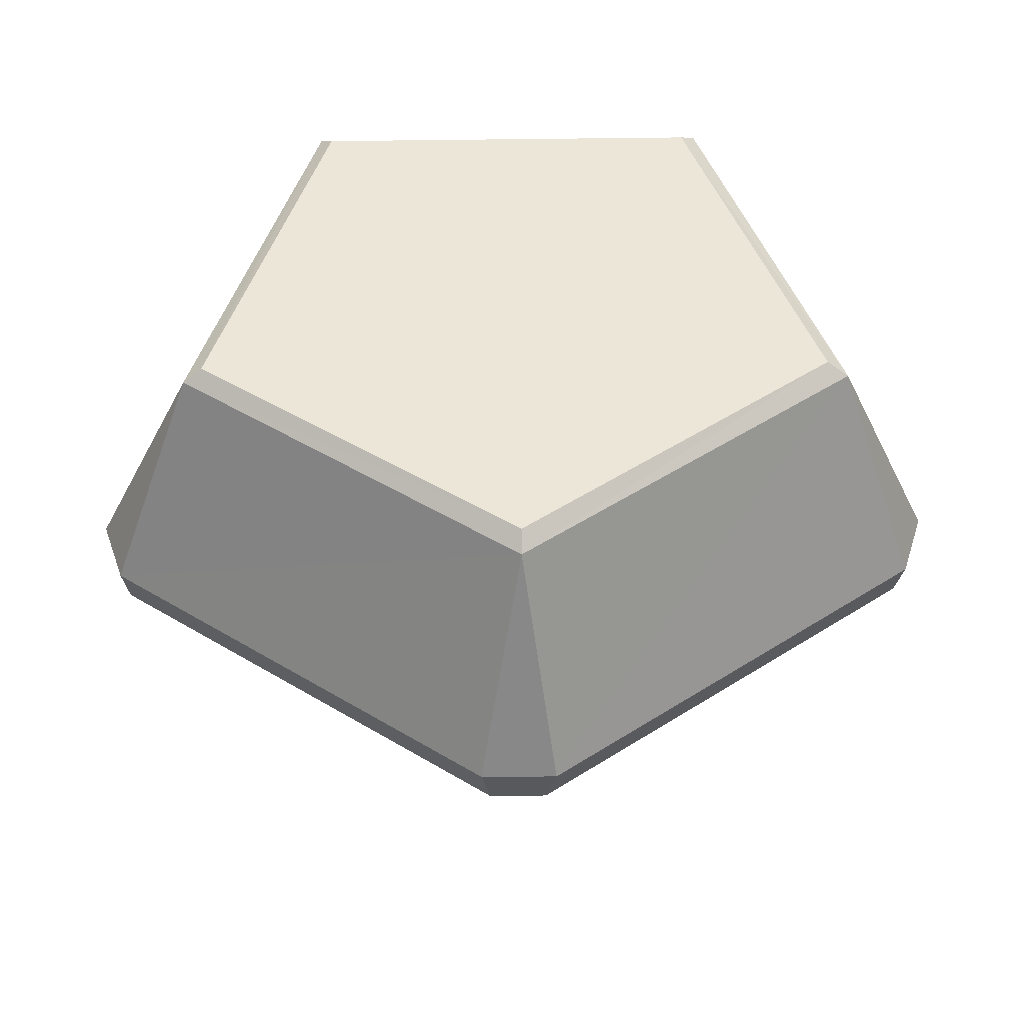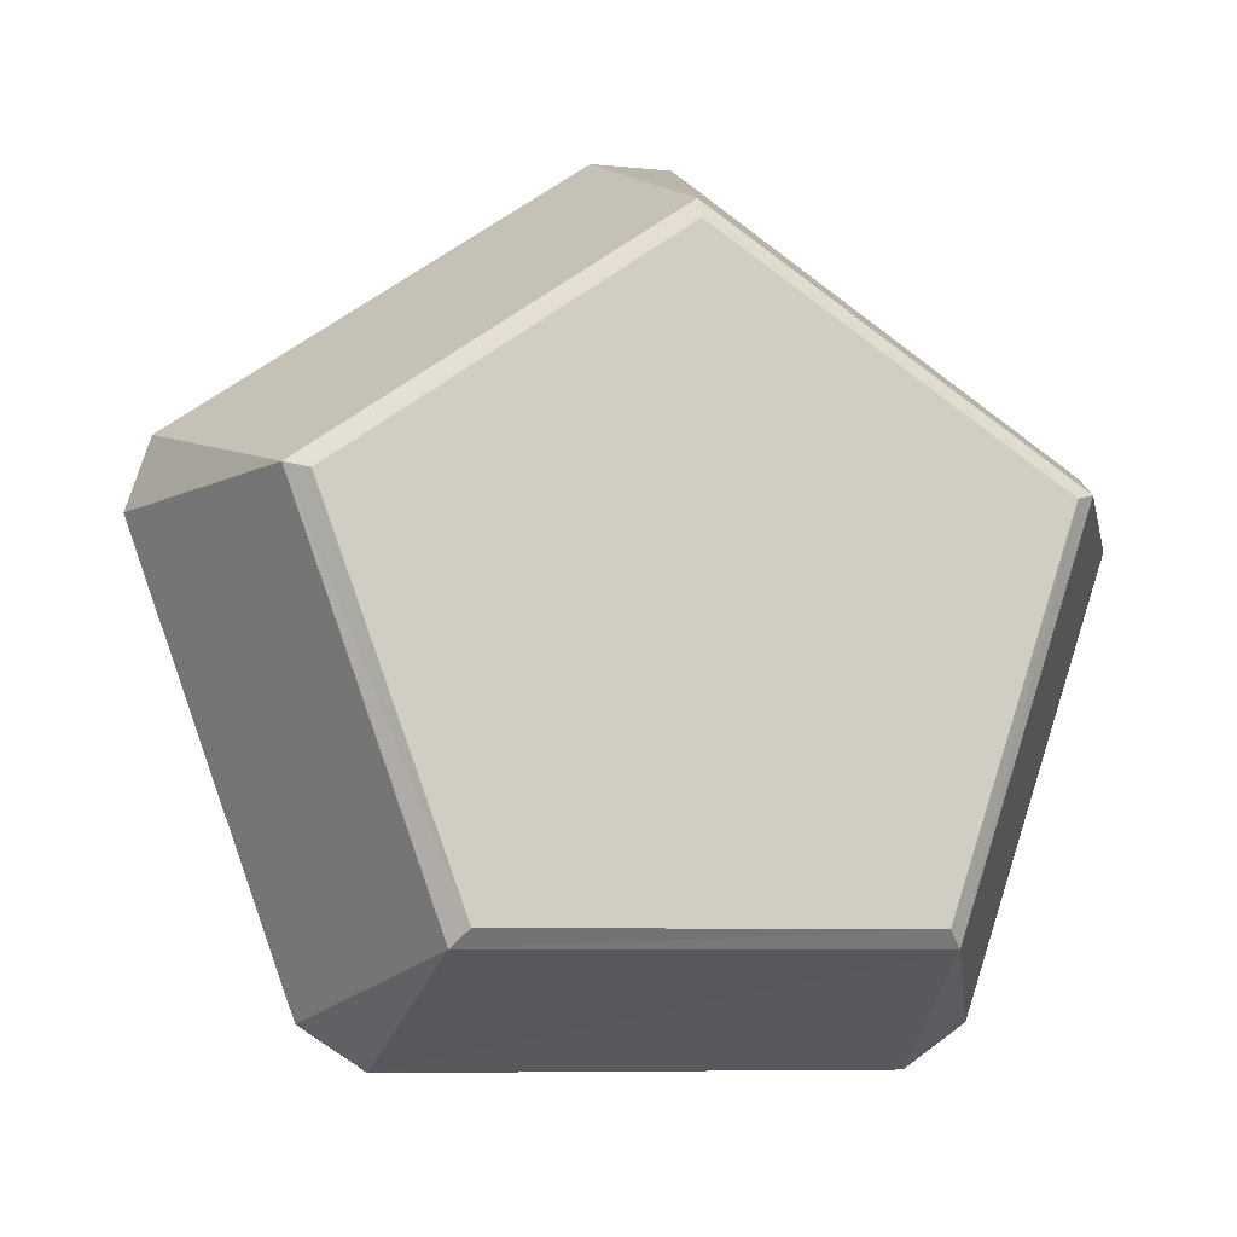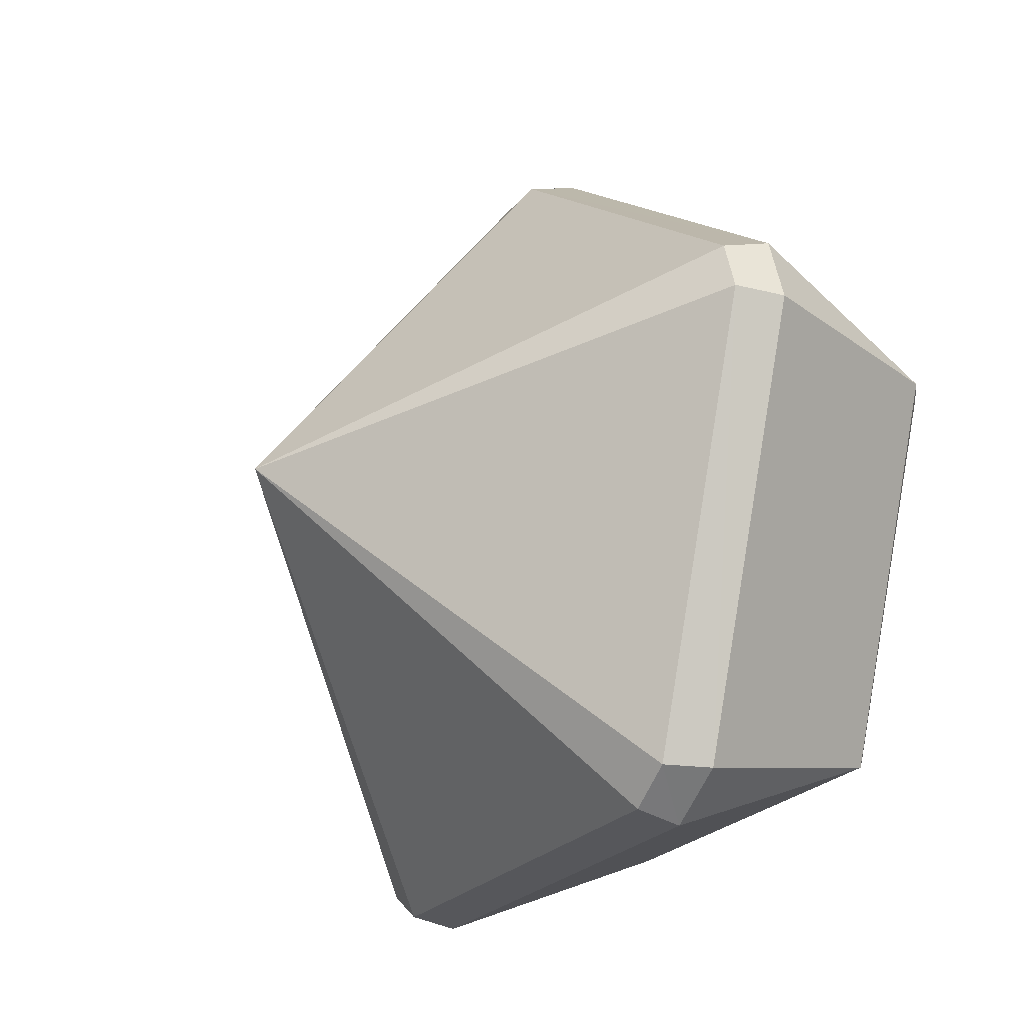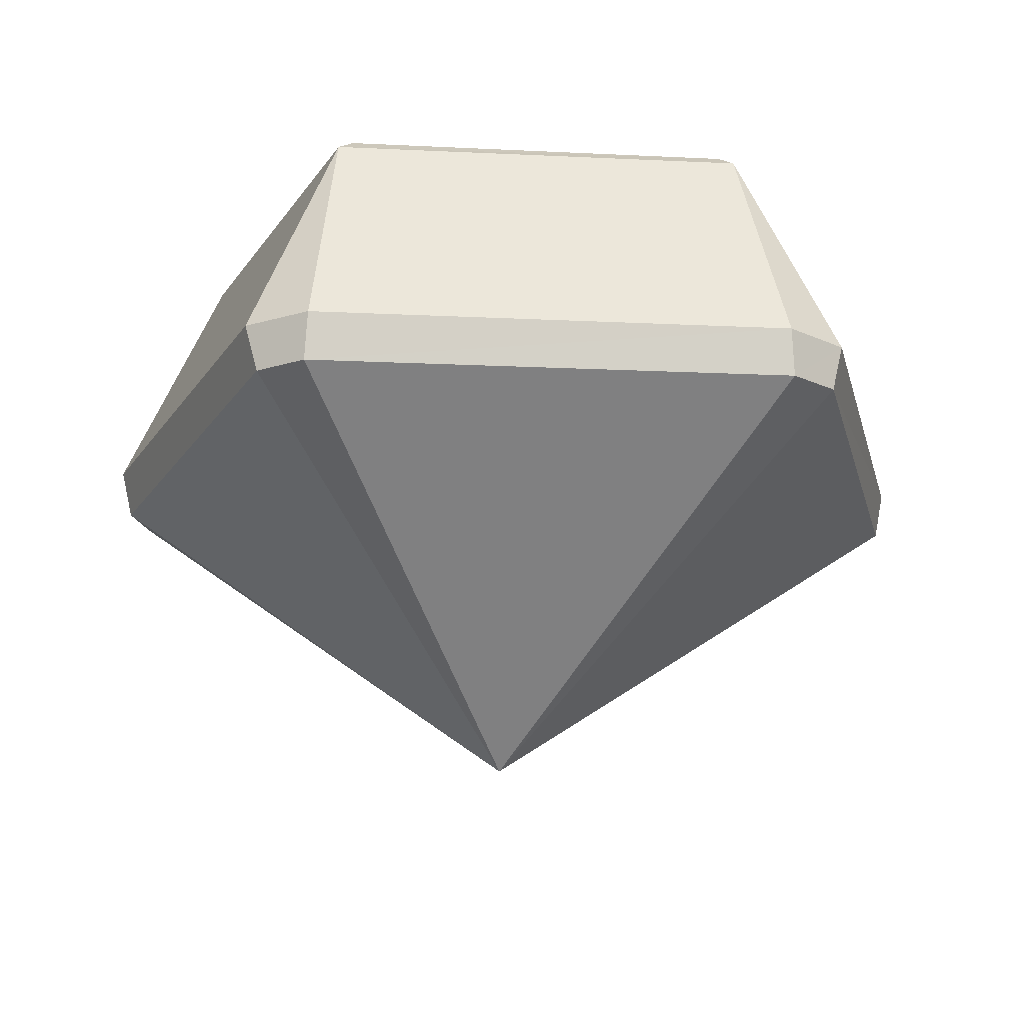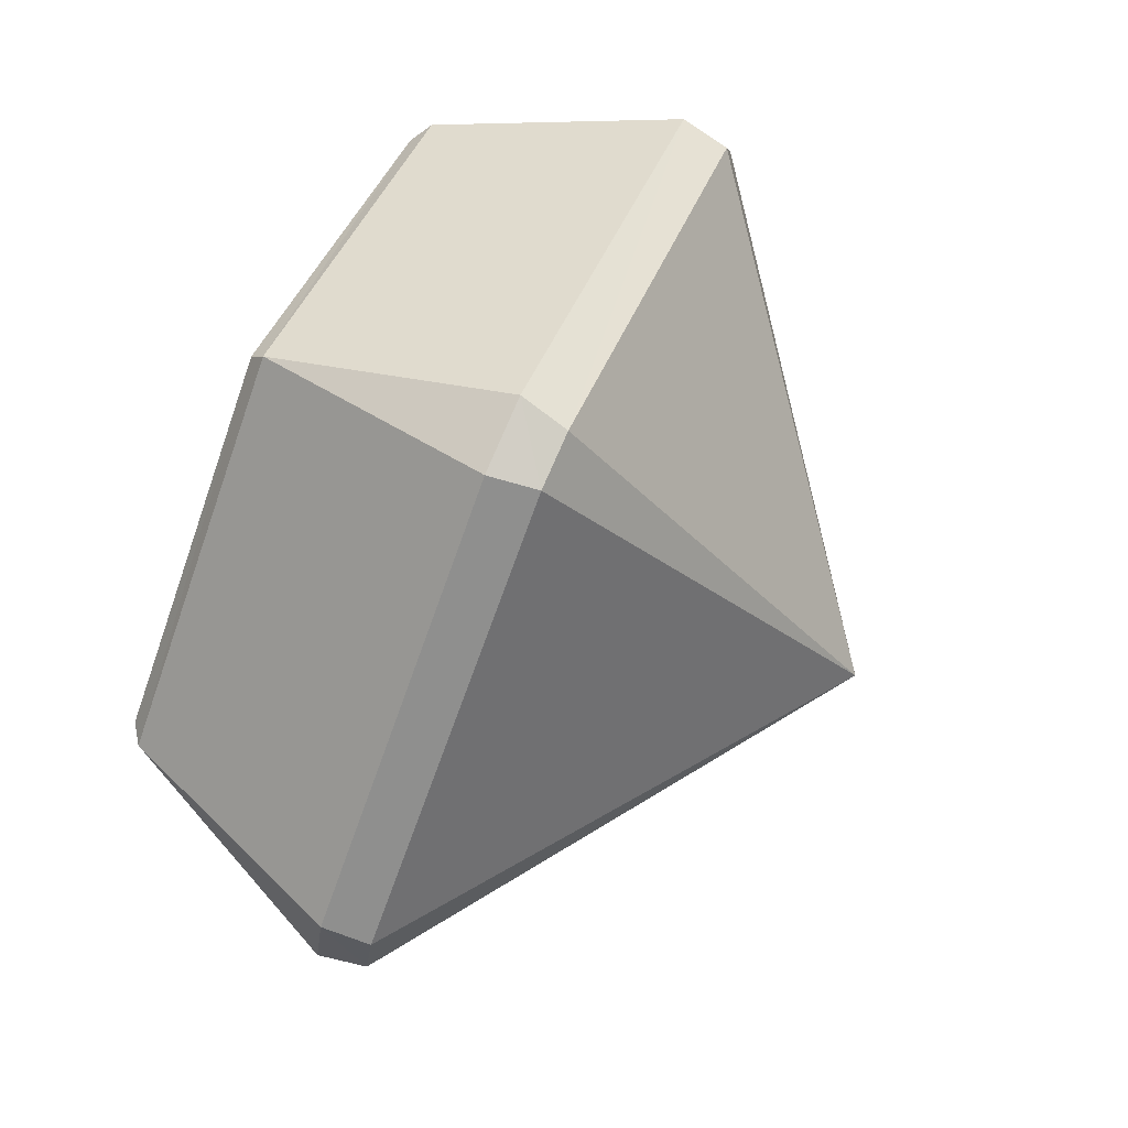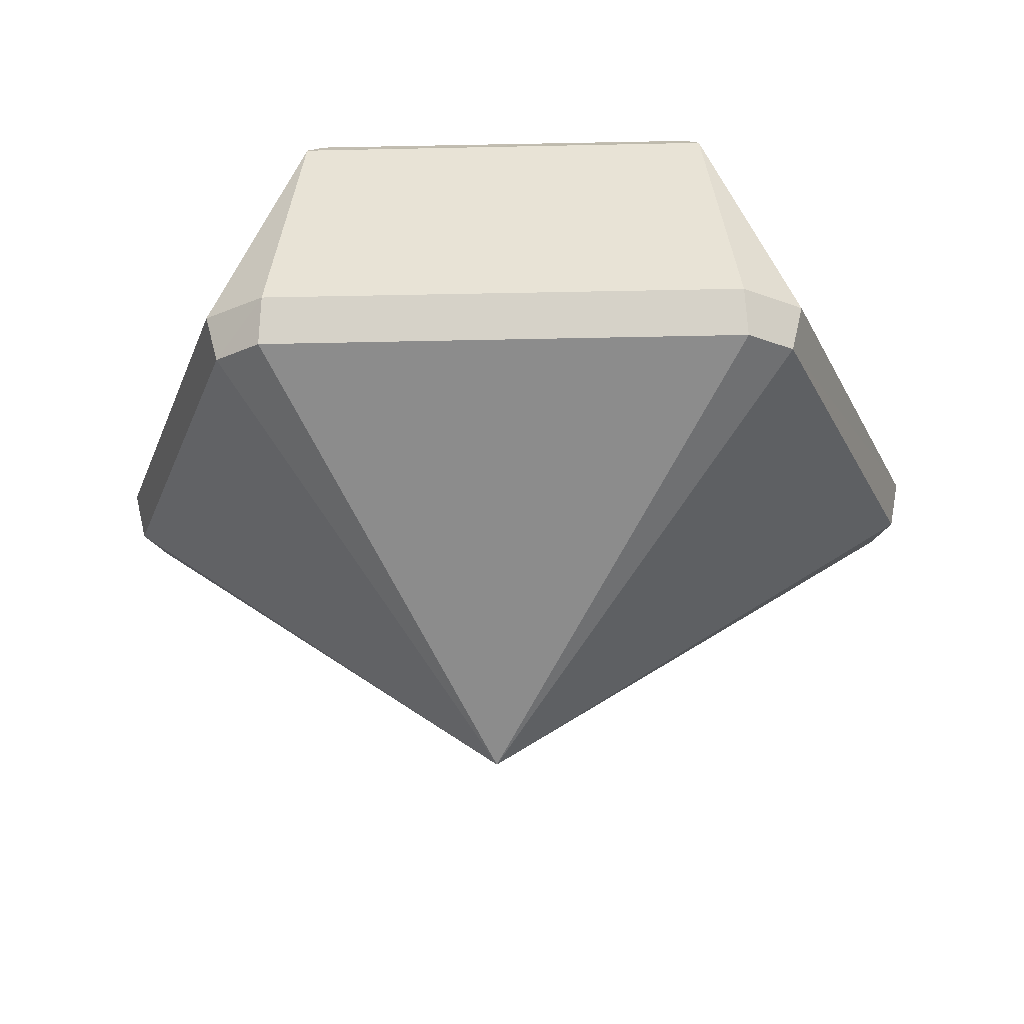
<metadata>
{"format":"obj","ext":"obj","renderer":"f3d","projection":"perspective","resolution":1024,"background":"white","views":[{"elev":49.0,"azim":-0.6,"up":"+Y"},{"elev":-7.8,"azim":166.1,"up":"+Z"},{"elev":-23.3,"azim":61.9,"up":"+Z"},{"elev":-19.8,"azim":175.3,"up":"+Y"},{"elev":78.0,"azim":-66.5,"up":"+Z"},{"elev":-24.2,"azim":-177.7,"up":"+Y"}]}
</metadata>
<code>
v  -3.101 3.721 -4.418
v  0.0092 -0.0087 -0.0145
v  -3.637 3.721 -4.045
v  -5.347 3.721 1.088
v  -5.132 3.721 1.689
v  -0.4846 3.721 4.857
v  0.1876 3.721 4.857
v  4.765 3.721 1.686
v  4.968 3.721 1.079
v  -2.672 7.064 -3.343
v  -3.912 7.225 1.047
v  -2.52 7.225 -3.15
v  -4.138 7.064 1.117
v  -0.1002 7.231 3.619
v  -0.1032 7.064 3.858
v  2.279 7.064 -3.362
v  2.1 7.231 -3.171
v  3.872 7.064 1.091
v  3.618 7.231 1.016
v  3.149 3.721 -4.05
v  2.601 3.721 -4.42
v  2.57 4.281 -4.529
v  3.299 4.287 -4.048
v  5.1 4.293 1.026
v  4.834 4.293 1.835
v  0.3051 4.293 4.973
v  -0.5866 4.287 4.965
v  -5.179 4.281 1.828
v  -5.447 4.275 1.037
v  -3.766 4.275 -4.03
v  -3.063 4.275 -4.52
g Clear_Gem
f 1 2 3
f 4 2 5
f 6 2 7
f 8 2 9
f 10 11 12
f 13 11 10
f 13 14 11
f 15 14 13
f 16 12 17
f 10 12 16
f 18 17 19
f 16 17 18
f 15 19 14
f 18 19 15
f 20 2 21
f 2 4 3
f 2 6 5
f 8 7 2
f 2 20 9
f 2 1 21
f 22 20 21
f 23 20 22
f 24 8 9
f 25 8 24
f 26 6 7
f 27 6 26
f 28 4 5
f 29 4 28
f 30 1 3
f 31 1 30
f 29 3 4
f 30 3 29
f 27 5 6
f 28 5 27
f 25 7 8
f 26 7 25
f 23 9 20
f 24 9 23
f 31 21 1
f 22 21 31
f 24 16 18
f 23 16 24
f 25 24 18
f 26 18 15
f 25 18 26
f 28 15 13
f 27 15 28
f 30 13 10
f 29 13 30
f 22 10 16
f 31 10 22
f 30 10 31
f 22 16 23
f 26 15 27
f 28 13 29
f 17 14 19
f 12 14 17
f 12 11 14

</code>
